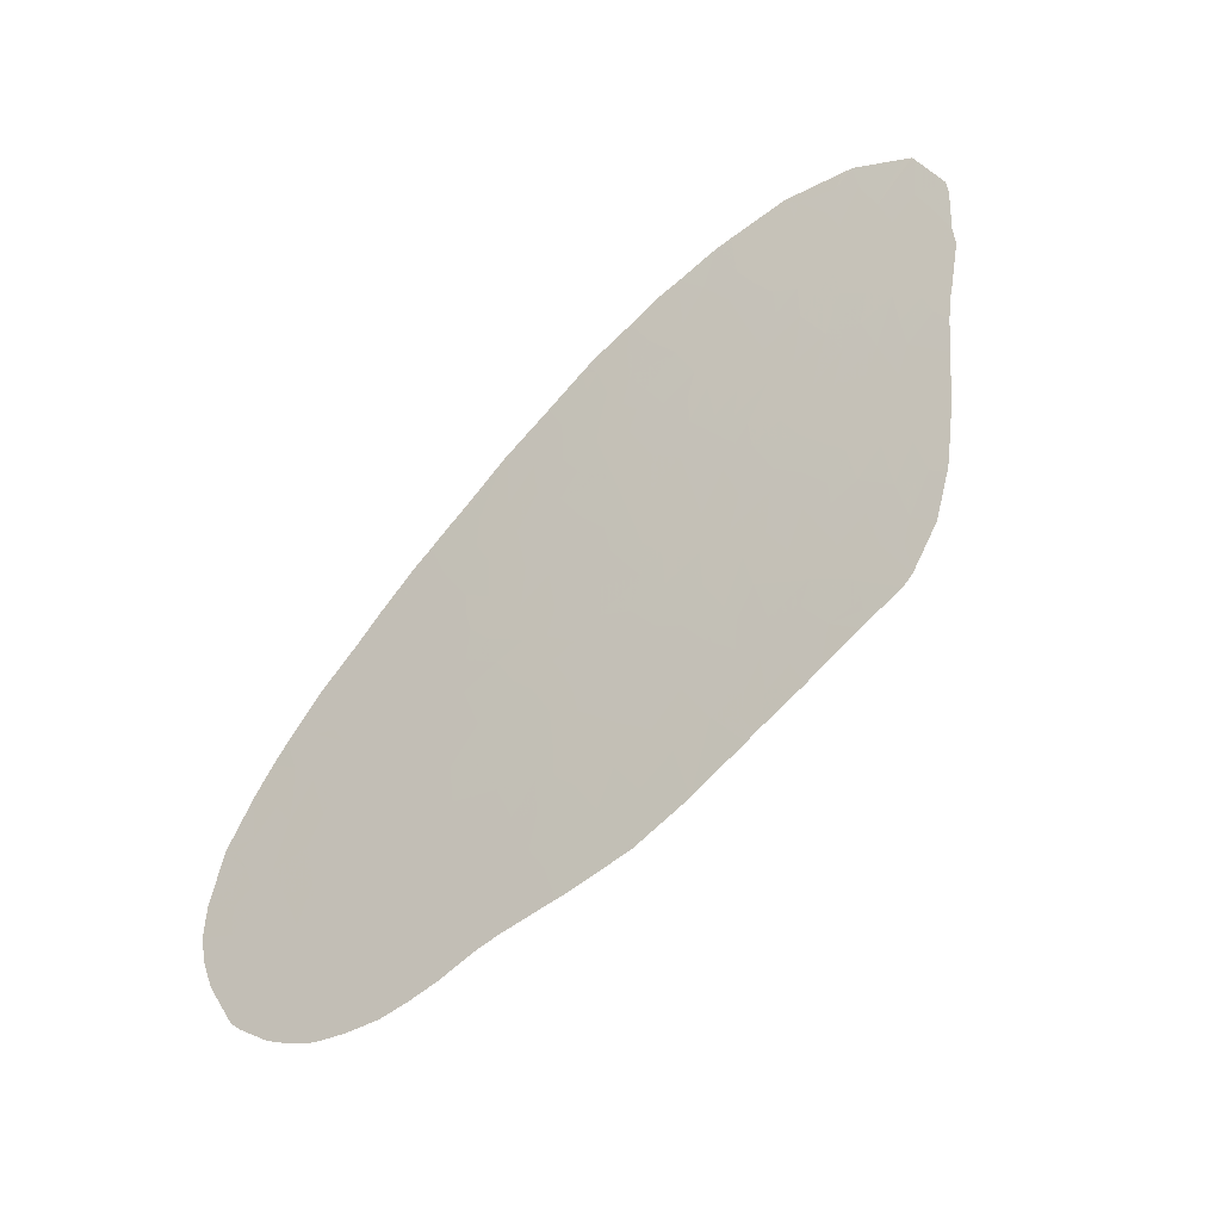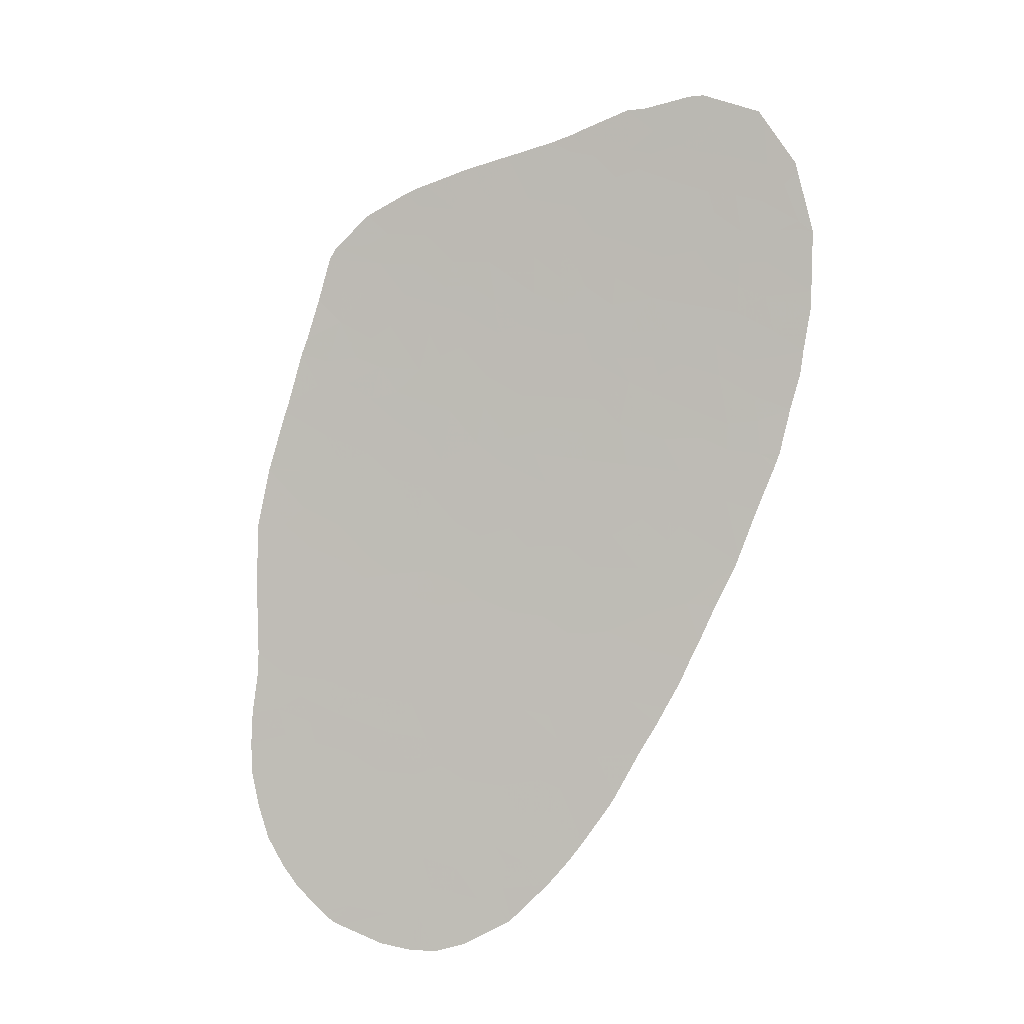
<metadata>
{"format":"obj","ext":"obj","renderer":"f3d","projection":"perspective","resolution":1024,"background":"white","views":[{"elev":51.7,"azim":118.3,"up":"+Y"},{"elev":-51.7,"azim":-136.6,"up":"+Y"}]}
</metadata>
<code>
v 26.01 119.4 -19.34
v 26.54 119.7 -20.02
v 26.09 119.7 -19.85
v 52.06 108.1 -15.62
v 51.72 108.7 -16.39
v 52.44 108.4 -16.3
v 52.64 108.7 -16.93
v 53.35 108 -16.26
v 54.48 106.5 -14.65
v 53.96 107.3 -15.58
v 53.63 106.9 -14.77
v 52.67 107.3 -14.8
v 55 105 -12.71
v 54.87 105.7 -13.69
v 54.59 105.5 -13.18
v 53.91 105.7 -13.16
v 53.43 106.5 -14.07
v 52.5 106.2 -13
v 50.34 105.9 -11.41
v 51.8 105.8 -12.12
v 51.3 105 -10.67
v 49.94 105.4 -10.45
v 50.53 105.4 -10.85
v 48.82 106.6 -11.64
v 47.82 106.7 -11.22
v 48.52 106 -10.64
v 47.4 106.2 -10.36
v 47.56 105.5 -9.343
v 48.68 105.1 -9.423
v 51.29 107.7 -14.72
v 51 108.3 -15.33
v 49.88 106.8 -12.57
v 50.44 107.4 -13.71
v 49.96 108.3 -14.86
v 46.38 105.9 -9.368
v 46.41 105.1 -8.18
v 45.04 105.9 -8.594
v 44.75 105.1 -7.288
v 45.93 104.5 -7.075
v 45.55 106.8 -10.21
v 46.78 106.9 -11.08
v 45.52 107.6 -11.34
v 43.63 106.7 -9.111
v 42.79 106.2 -7.799
v 42.48 107.7 -9.851
v 41.78 107 -8.563
v 43.38 107.3 -9.847
v 44.03 107.6 -10.54
v 41.44 106.1 -6.913
v 47.07 108.9 -14.15
v 47.39 108.2 -13.32
v 45.91 108.8 -13.37
v 48.44 108.5 -14.37
v 48.43 109.3 -15.53
v 46.62 110 -15.5
v 48.5 110.1 -16.77
v 49.59 110.3 -17.63
v 48.51 110.8 -17.74
v 47.49 110.3 -16.54
v 47.36 110.9 -17.36
v 46.32 110.9 -16.71
v 45.34 109.6 -14.34
v 44.43 109.4 -13.55
v 44.65 108.5 -12.23
v 43.32 109 -12.35
v 45.17 111.3 -16.71
v 44.01 111.2 -15.93
v 45.05 110.7 -15.76
v 44.42 110.4 -14.9
v 42.29 109.9 -13.02
v 42.98 110.3 -14.03
v 40.52 109 -10.82
v 41.06 109.1 -11.28
v 39.89 109.6 -11.34
v 39.82 109 -10.39
v 41.43 111.1 -14.4
v 40.6 111.8 -14.99
v 40.46 111.3 -14.15
v 38.56 109.5 -10.55
v 41.56 110.5 -13.58
v 40.27 110.4 -12.79
v 39.48 111.8 -14.42
v 39.24 111.1 -13.24
v 36.84 109.2 -9.194
v 37.25 108.3 -8.05
v 37.68 108.6 -8.748
v 36.24 109.1 -8.639
v 40.78 112.3 -15.95
v 41.67 111.7 -15.5
v 42.13 112.2 -16.39
v 42.31 111.2 -15.1
v 40.67 113 -16.96
v 39.44 113.3 -16.65
v 39.76 112.3 -15.43
v 34.65 109.8 -8.897
v 36.21 108.9 -8.415
v 37.97 109.2 -9.725
v 38.93 108.4 -8.984
v 37.93 107.9 -7.842
v 37.49 109.6 -10.13
v 38.93 110.5 -12.19
v 41.46 109.6 -12.22
v 41.12 108.4 -10.2
v 39.6 107.4 -7.983
v 39.66 107 -7.329
v 40.04 107.1 -7.702
v 40.61 107.3 -8.312
v 42.19 109.1 -11.77
v 38.73 107.5 -7.564
v 40.52 107.9 -9.187
v 41.41 107.6 -9.226
v 41.93 108.4 -10.61
v 43.01 108.3 -11.13
v 40.26 106.6 -7.167
v 41.89 107.4 -9.214
v 50.75 103.9 -8.656
v 51.78 103.3 -8.315
v 50.86 103.2 -7.695
v 50.94 102.4 -6.635
v 49.07 102.7 -6.11
v 49.53 103.4 -7.346
v 50.17 103.7 -8.062
v 50.38 104.6 -9.584
v 51.82 104.1 -9.653
v 52.56 104.2 -10.15
v 52.72 103.4 -9.114
v 53.16 104.6 -11.04
v 53.82 103.8 -10.22
v 54.64 103.5 -10.23
v 54.41 103.7 -10.37
v 54.49 103.4 -9.973
v 54.77 103.8 -10.67
v 52.8 102.5 -7.778
v 53.55 102.8 -8.564
v 55 104.5 -11.89
v 53.14 105.4 -12.28
v 49 102.8 -6.098
v 49.02 103.1 -6.639
v 52.48 105.8 -12.47
v 49.56 104.2 -8.533
v 47.85 104.5 -8.104
v 51.16 106.5 -12.85
v 51.72 107.1 -14.06
v 45.88 103.9 -6.1
v 47.01 103.4 -6.045
v 47.34 104.1 -7.224
v 45.05 104.3 -6.19
v 46.88 104.6 -7.646
v 48.51 103.5 -6.994
v 48.92 102.8 -6.092
v 47.9 104.1 -7.441
v 52.01 102.4 -7.133
v 44.6 105.6 -7.926
v 44 105.8 -7.863
v 43.43 105 -6.416
v 43.21 105.1 -6.461
v 34.31 110 -9.039
v 35.04 110.6 -10.31
v 34.45 109.9 -8.979
v 32.41 112.5 -11.7
v 31.86 113 -12.27
v 32.93 112.8 -12.56
v 32.24 111.9 -10.84
v 31.54 112.2 -10.85
v 31.46 111.8 -10.21
v 35.84 115.2 -17.66
v 35.02 115.8 -18.22
v 34.9 115.4 -17.59
v 32.45 113.4 -13.15
v 33.09 113.8 -14.14
v 33.2 113.2 -13.24
v 31.24 112 -10.3
v 32.9 114.4 -14.94
v 33.89 114.4 -15.48
v 40.77 116.7 -22.58
v 41.11 116 -21.73
v 41.36 117.3 -23.7
v 41.63 116.4 -22.51
v 42.45 115.9 -22.14
v 42.62 116.5 -23.13
v 39.9 116.9 -22.4
v 39.98 117.8 -23.76
v 37.77 118.1 -23.16
v 36.85 118.7 -23.59
v 38.87 118.4 -24.07
v 38 119 -24.56
v 36.46 119.4 -24.44
v 36.39 119.6 -24.78
v 36.58 119.7 -25.02
v 36.15 119.8 -24.89
v 35.8 119.8 -24.74
v 35.43 119.1 -23.5
v 34.25 119.9 -24.12
v 35.43 118.5 -22.54
v 34.17 119.1 -22.88
v 34.2 116.4 -18.75
v 35.93 116.2 -19.34
v 34.84 116.8 -19.71
v 34.06 117.6 -20.53
v 35.52 117.8 -21.49
v 34.18 118.3 -21.71
v 34.21 115.7 -17.68
v 34.53 115 -16.81
v 32.65 114.8 -15.49
v 31.98 114.5 -14.69
v 32.76 116.2 -17.61
v 32.89 115.5 -16.66
v 33.88 115.4 -17.05
v 33.77 115 -16.32
v 31.1 114.1 -13.55
v 30.92 112.9 -11.65
v 33.01 117.2 -19.27
v 33.73 117 -19.48
v 33.16 116.7 -18.66
v 33.09 117.6 -19.96
v 31.77 117.8 -19.65
v 32.87 118.3 -20.9
v 31.8 118.5 -20.75
v 42.75 117.1 -24.13
v 41.56 117.9 -24.72
v 40.65 117.9 -24.34
v 40.97 118 -24.54
v 40.31 118.8 -25.39
v 38.79 117.5 -22.75
v 38.87 118.8 -24.79
v 38.74 119.1 -25.07
v 39.87 119 -25.48
v 38.21 119.5 -25.44
v 30.31 120 -22.37
v 30.75 119.7 -22.05
v 31.11 120 -22.69
v 43.45 116 -22.8
v 43.26 116.8 -23.91
v 47.96 113.1 -20.95
v 48.36 113.1 -21.08
v 47.17 114 -21.84
v 47.51 112.9 -20.44
v 46.16 111.3 -17.29
v 45.52 111.8 -17.59
v 46.42 111.8 -18.14
v 44.36 112.6 -18.27
v 45.83 112.7 -19.16
v 47.2 112.3 -19.33
v 46.53 113.2 -20.36
v 46.8 114.3 -22.08
v 45.32 114 -20.83
v 44.02 111.9 -16.95
v 43.2 112.4 -17.38
v 42.33 113.1 -17.93
v 42.14 113.9 -18.99
v 43.04 113.4 -18.81
v 48.04 111.4 -18.41
v 48.08 111.8 -19.08
v 49.02 111.1 -18.55
v 48.99 111.8 -19.51
v 43.28 110.8 -14.9
v 42.7 110.7 -14.54
v 42.21 110.6 -14.11
v 43.39 111.7 -16.42
v 42.82 111.5 -15.81
v 50.74 109.5 -16.97
v 49.57 109.2 -15.9
v 49.1 108.8 -15.17
v 50.76 108.9 -16.15
v 51.67 109.6 -17.66
v 47.69 107.3 -12.18
v 46.63 108 -12.55
v 48.77 107.7 -13.23
v 49.96 111.4 -19.47
v 51.14 110.1 -18.15
v 47.9 112.3 -19.76
v 48.49 112.9 -20.95
v 48.24 112.7 -20.46
v 49.8 111.6 -19.67
v 44.64 113.5 -19.76
v 44.28 114.8 -21.5
v 46.73 114.3 -22.11
v 45.02 115.5 -22.99
v 44.25 115.4 -22.43
v 44.76 115.7 -23.11
v 41.24 114.2 -19.03
v 41.75 114.7 -20.01
v 41.23 113.6 -18.12
v 39.78 113.8 -17.69
v 43.39 115.5 -22.15
v 42.93 115.3 -21.6
v 42.09 115.3 -21.18
v 25.39 116.7 -14.65
v 25.41 116.7 -14.62
v 25.59 117 -15.19
v 25.69 116.8 -14.95
v 26.29 116.9 -15.41
v 30.15 119.5 -21.42
v 30.29 119.8 -22.02
v 29.94 120.1 -22.26
v 28.96 119.4 -20.69
v 28.21 120.2 -21.64
v 26.22 117.6 -16.49
v 27.45 117.1 -16.3
v 28.42 119.2 -20.1
v 28.42 118.5 -19.06
v 27.87 119.6 -20.56
v 27.46 119.2 -19.68
v 27.02 119 -19.07
v 26.85 117.8 -17.22
v 26.2 118.7 -18.21
v 25.32 118.3 -17.18
v 27.56 118.1 -17.92
v 29.12 118.9 -20.05
v 29.96 118.9 -20.41
v 27.34 116.3 -14.98
v 28.49 117.7 -17.78
v 27.83 117.6 -17.33
v 28.37 117.2 -16.99
v 25.47 116.6 -14.57
v 26.68 115.5 -13.33
v 28.11 115.6 -14.26
v 30.95 119 -21.08
v 30.87 118.2 -19.8
v 31.87 119.1 -21.73
v 30.27 116.9 -17.53
v 31.1 117.5 -18.77
v 29.6 117.8 -18.52
v 29.16 116.9 -16.9
v 37.45 116.8 -21.04
v 36.19 116.9 -20.44
v 36.62 117.4 -21.43
v 35.06 113.5 -14.76
v 34.07 113 -13.39
v 38.19 116 -20.23
v 38.88 116.5 -21.27
v 36.78 116.2 -19.67
v 35.69 112.6 -13.67
v 36.35 113.5 -15.4
v 35.25 114.2 -15.87
v 37.18 113.8 -16.29
v 36.42 114.5 -16.88
v 37.39 114.7 -17.7
v 36.8 115.5 -18.67
v 36.79 112.9 -14.7
v 34.9 111.4 -11.35
v 35.39 111.8 -12.21
v 34.28 112.2 -12.31
v 37.46 113.1 -15.34
v 38.03 115.3 -18.97
v 33.36 112.3 -11.96
v 33.62 112.6 -12.64
v 33.45 112.9 -12.96
v 33.52 111.3 -10.57
v 32.82 111 -9.667
v 38.52 112.6 -15.14
v 37.13 111.8 -13.24
v 37.63 112.4 -14.4
v 38.23 111.6 -13.55
v 35.43 111 -11.08
v 36.1 110.7 -11.05
v 37.65 111.1 -12.44
v 36.39 111.3 -12.1
v 37.54 110.2 -11.08
v 35.64 111.2 -11.56
v 38.26 113.3 -16.09
v 38.72 113.8 -17.03
v 38.77 114.6 -18.34
v 39.89 114.7 -19.01
v 39.01 116 -20.52
v 39.96 115.8 -20.71
v 39.02 115.5 -19.89
v 36.48 110 -10.09
v 37.36 117.4 -21.88
v 36.59 118 -22.35
v 29.97 114.3 -13.24
v 30.52 113.5 -12.3
v 30.34 115.7 -15.68
v 30.53 114.8 -14.34
v 31.6 115.3 -15.68
v 30.97 112.1 -10.41
v 29.75 113 -11.16
v 29.51 113.6 -11.97
v 29.06 114.2 -12.67
v 28.71 113.8 -11.73
v 28.15 114.2 -12.17
v 29.25 115.4 -14.54
v 30.07 116.4 -16.6
v 29.16 116.4 -16.05
v 31.99 117.3 -18.96
v 28.6 114.8 -13.31
v 28.67 115.9 -15.12
v 31.43 116.1 -16.85
v 32.09 116.7 -18.17
v 29.71 118.3 -19.45
v 28.15 116.4 -15.61
v 28.59 116.8 -16.42
v 27.04 115.1 -12.97
v 32.38 118.7 -21.34
v 25.24 117.8 -16.35
v 24.47 118.2 -16.56
v 24.45 119.3 -18.28
v 26.12 120.1 -20.5
v 27.65 120.1 -21.26
v 24.45 119.4 -18.55
v 24.55 119.5 -18.69
v 43.23 114.8 -20.91
v 43.35 114.2 -20.07
v 44.4 114.1 -20.54
v 49.87 111.5 -19.58
v 32.34 119.9 -23.25
v 32.97 118.9 -21.97
v 32.72 119.9 -23.43
v 40.68 115.1 -20.11
v 41.12 115.4 -20.75
v 43.08 105.2 -6.487
v 45.24 104.6 -6.851
v 24.6 118 -16.32
v 25.7 120.1 -20.2
f 2 1 3
f 4 5 6
f 5 7 6
f 8 4 6
f 7 8 6
f 10 9 11
f 4 8 12
f 8 10 12
f 12 10 11
f 14 13 15
f 13 16 15
f 16 14 15
f 17 16 18
f 19 20 21
f 21 22 23
f 23 19 21
f 22 19 23
f 25 24 26
f 26 27 25
f 27 26 28
f 26 29 28
f 4 30 31
f 19 24 32
f 30 33 34
f 34 31 30
f 35 27 28
f 35 36 37
f 38 37 36
f 36 39 38
f 35 40 27
f 40 41 27
f 41 40 42
f 43 44 45
f 44 46 45
f 43 47 48
f 49 46 44
f 47 43 45
f 50 51 52
f 53 51 50
f 54 53 50
f 50 55 54
f 57 56 58
f 56 59 60
f 56 54 59
f 54 55 59
f 61 60 59
f 59 55 61
f 63 62 52
f 63 64 65
f 67 66 68
f 68 55 69
f 55 62 69
f 65 70 63
f 70 71 63
f 73 72 74
f 72 75 74
f 77 76 78
f 75 79 74
f 80 81 78
f 78 76 80
f 82 77 78
f 81 83 78
f 83 82 78
f 85 84 86
f 85 87 84
f 77 88 89
f 88 90 89
f 89 91 76
f 76 77 89
f 90 88 92
f 94 93 88
f 93 92 88
f 96 95 87
f 84 87 95
f 97 98 86
f 86 84 97
f 98 99 86
f 99 85 86
f 97 100 79
f 98 97 75
f 97 79 75
f 81 74 101
f 81 102 74
f 102 73 74
f 80 70 102
f 102 81 80
f 72 73 103
f 105 104 106
f 104 107 106
f 70 108 102
f 73 102 108
f 109 104 105
f 104 109 99
f 99 98 104
f 75 103 110
f 110 98 75
f 104 98 110
f 110 107 104
f 103 111 110
f 45 103 112
f 45 111 103
f 107 111 46
f 108 113 112
f 113 45 112
f 49 114 107
f 107 46 49
f 107 114 106
f 114 105 106
f 56 60 58
f 55 50 62
f 50 52 62
f 45 48 47
f 45 113 48
f 70 65 108
f 108 112 73
f 112 103 73
f 45 46 115
f 115 111 45
f 115 46 111
f 116 117 118
f 119 120 121
f 121 118 119
f 122 118 121
f 116 123 124
f 123 21 124
f 21 125 124
f 117 116 124
f 124 126 117
f 125 21 127
f 128 125 127
f 129 128 130
f 128 129 131
f 130 132 129
f 132 130 128
f 133 126 134
f 126 128 131
f 131 134 126
f 133 117 126
f 126 125 128
f 135 127 136
f 132 128 135
f 128 127 135
f 16 13 135
f 135 136 16
f 21 20 127
f 20 136 127
f 120 137 138
f 120 138 121
f 18 136 139
f 136 20 139
f 18 16 136
f 123 22 21
f 139 20 18
f 22 123 29
f 123 140 29
f 29 140 141
f 20 142 18
f 30 143 33
f 18 142 143
f 142 33 143
f 145 144 39
f 39 146 145
f 144 147 39
f 36 141 148
f 148 141 146
f 148 146 39
f 138 149 121
f 138 137 149
f 137 150 149
f 123 116 140
f 141 151 146
f 140 122 121
f 149 141 140
f 140 121 149
f 149 146 151
f 150 145 149
f 145 146 149
f 149 151 141
f 140 116 122
f 122 116 118
f 124 125 126
f 118 152 119
f 117 133 152
f 152 118 117
f 38 153 37
f 43 37 154
f 36 148 39
f 154 153 38
f 154 37 153
f 155 156 38
f 156 154 38
f 157 158 159
f 160 161 162
f 164 163 165
f 167 166 168
f 169 170 171
f 172 164 165
f 170 173 174
f 176 175 178
f 175 177 178
f 179 176 178
f 180 179 178
f 178 177 180
f 175 176 181
f 175 181 182
f 182 177 175
f 183 184 186
f 186 185 183
f 187 188 189
f 190 187 191
f 188 187 190
f 187 192 191
f 192 193 191
f 192 194 195
f 167 196 198
f 198 197 167
f 200 199 201
f 202 168 203
f 173 204 174
f 173 205 204
f 207 206 208
f 206 202 208
f 207 208 209
f 208 203 209
f 204 207 209
f 209 174 204
f 208 202 203
f 169 210 205
f 205 170 169
f 173 170 205
f 161 160 211
f 160 164 211
f 209 203 174
f 212 213 214
f 202 196 167
f 196 202 214
f 202 206 214
f 196 214 213
f 215 199 213
f 215 216 218
f 218 217 215
f 220 219 177
f 221 222 177
f 222 221 223
f 223 221 182
f 224 185 182
f 177 182 221
f 225 186 226
f 225 185 186
f 227 225 226
f 227 185 225
f 185 227 223
f 223 182 185
f 228 227 226
f 188 190 189
f 230 229 231
f 222 223 220
f 181 224 182
f 232 180 233
f 235 234 236
f 236 234 237
f 238 239 240
f 239 241 242
f 242 240 239
f 242 243 240
f 238 66 239
f 242 244 243
f 244 245 236
f 236 237 244
f 245 244 246
f 66 247 239
f 247 241 239
f 248 241 247
f 90 249 248
f 249 250 251
f 249 251 248
f 251 241 248
f 253 252 243
f 255 254 253
f 254 252 253
f 252 60 240
f 240 243 252
f 61 66 238
f 61 238 60
f 66 61 68
f 61 55 68
f 257 256 71
f 258 257 71
f 259 90 248
f 248 247 259
f 67 259 247
f 259 67 260
f 260 90 259
f 66 67 247
f 58 254 57
f 56 57 262
f 57 261 262
f 54 262 263
f 54 56 262
f 262 34 263
f 4 31 5
f 31 264 5
f 261 5 264
f 34 53 263
f 261 264 262
f 265 7 5
f 5 261 265
f 25 27 41
f 25 41 266
f 64 52 267
f 267 42 64
f 266 41 267
f 41 42 267
f 51 267 52
f 268 51 53
f 268 266 51
f 254 255 269
f 254 269 270
f 270 57 254
f 255 253 271
f 253 243 271
f 234 272 273
f 273 272 274
f 274 255 273
f 273 255 271
f 271 237 273
f 234 273 237
f 237 271 243
f 60 238 240
f 275 242 241
f 245 246 277
f 246 276 277
f 279 278 276
f 232 280 279
f 280 278 279
f 250 281 282
f 249 283 250
f 284 283 92
f 232 179 180
f 179 232 285
f 286 179 285
f 285 276 286
f 287 179 286
f 285 232 279
f 279 276 285
f 289 288 290
f 291 289 290
f 291 290 292
f 294 293 295
f 293 296 295
f 296 297 295
f 298 299 292
f 300 301 303
f 303 302 300
f 296 302 297
f 2 302 303
f 1 2 303
f 303 304 1
f 305 298 307
f 307 306 305
f 308 306 304
f 304 301 308
f 304 306 1
f 305 299 298
f 301 304 303
f 309 296 310
f 292 299 311
f 308 312 313
f 299 313 314
f 313 312 314
f 292 315 291
f 315 289 291
f 316 315 311
f 315 292 311
f 311 317 316
f 310 318 218
f 218 319 310
f 310 293 318
f 318 293 230
f 230 320 318
f 322 321 323
f 321 324 312
f 312 323 321
f 324 314 312
f 296 293 310
f 293 294 230
f 325 326 327
f 174 328 170
f 328 329 170
f 330 325 331
f 326 325 332
f 325 330 332
f 329 328 333
f 334 328 335
f 336 337 338
f 334 335 337
f 337 336 334
f 174 335 328
f 339 197 332
f 339 338 166
f 166 338 337
f 203 166 337
f 337 335 203
f 328 334 340
f 340 333 328
f 342 341 343
f 336 344 334
f 332 330 345
f 345 339 332
f 343 329 333
f 333 342 343
f 346 347 343
f 347 346 162
f 347 162 348
f 329 347 348
f 350 349 157
f 349 346 343
f 343 341 349
f 329 348 171
f 348 162 171
f 171 170 329
f 160 162 346
f 349 163 160
f 160 346 349
f 163 349 350
f 350 165 163
f 347 329 343
f 349 341 158
f 158 157 349
f 82 351 94
f 352 353 354
f 158 355 356
f 355 158 341
f 357 358 352
f 359 356 358
f 358 357 359
f 360 355 341
f 361 93 351
f 93 94 351
f 333 352 358
f 358 342 333
f 362 338 363
f 363 284 362
f 338 362 336
f 362 361 336
f 361 362 93
f 364 284 363
f 336 361 344
f 365 331 366
f 367 365 366
f 330 365 367
f 345 367 364
f 364 363 345
f 352 333 353
f 333 340 353
f 353 340 344
f 331 181 366
f 181 176 366
f 159 368 84
f 84 95 159
f 325 327 369
f 325 369 224
f 224 331 325
f 370 369 327
f 197 326 332
f 197 339 167
f 339 166 167
f 213 199 198
f 200 327 326
f 371 210 372
f 374 373 375
f 375 205 374
f 204 205 375
f 376 377 211
f 211 164 376
f 377 372 211
f 378 372 377
f 378 379 371
f 371 372 378
f 380 378 377
f 381 379 380
f 379 378 380
f 382 373 374
f 384 383 373
f 216 385 322
f 317 382 386
f 387 384 373
f 373 382 387
f 321 383 324
f 322 319 216
f 371 386 382
f 382 374 371
f 383 321 388
f 321 322 389
f 389 388 321
f 371 374 210
f 322 385 389
f 373 388 375
f 373 383 388
f 169 161 210
f 161 372 210
f 161 169 162
f 205 210 374
f 390 310 319
f 311 299 391
f 387 317 311
f 311 391 387
f 323 312 301
f 301 390 323
f 299 392 391
f 392 384 391
f 392 299 314
f 314 324 392
f 391 384 387
f 384 392 324
f 393 386 381
f 317 386 393
f 393 316 317
f 383 384 324
f 382 317 387
f 323 390 322
f 390 319 322
f 386 379 381
f 216 319 218
f 218 318 320
f 218 320 394
f 217 218 394
f 379 386 371
f 309 310 390
f 390 301 309
f 395 396 307
f 307 396 397
f 398 399 2
f 399 302 2
f 397 400 306
f 306 307 397
f 306 400 401
f 401 1 306
f 297 302 399
f 295 229 294
f 305 306 308
f 296 309 300
f 309 301 300
f 302 296 300
f 312 308 301
f 299 305 313
f 305 308 313
f 402 276 403
f 250 282 403
f 282 287 402
f 402 403 282
f 287 286 402
f 286 276 402
f 283 249 90
f 90 92 283
f 76 91 258
f 256 257 91
f 257 258 91
f 251 250 403
f 251 403 275
f 275 241 251
f 404 276 246
f 404 403 276
f 404 246 275
f 403 404 275
f 246 244 242
f 242 275 246
f 278 277 276
f 244 237 243
f 272 234 235
f 405 255 274
f 280 232 233
f 177 222 220
f 233 180 219
f 180 177 219
f 230 294 229
f 406 320 231
f 320 230 231
f 320 406 407
f 406 408 407
f 408 195 407
f 407 394 320
f 201 199 217
f 217 407 201
f 385 216 212
f 216 215 212
f 212 215 213
f 199 215 217
f 389 385 214
f 385 212 214
f 206 389 214
f 207 204 375
f 375 388 207
f 195 201 407
f 407 217 394
f 206 388 389
f 206 207 388
f 376 164 172
f 198 196 213
f 326 198 200
f 198 199 200
f 198 326 197
f 200 201 194
f 201 195 194
f 194 370 200
f 370 194 184
f 194 192 184
f 370 327 200
f 195 408 193
f 193 192 195
f 228 186 189
f 186 187 189
f 186 228 226
f 187 184 192
f 186 184 187
f 183 370 184
f 224 183 185
f 370 183 369
f 183 224 369
f 224 181 331
f 179 287 176
f 364 409 281
f 409 282 281
f 287 282 410
f 176 410 366
f 410 282 409
f 410 176 287
f 410 409 366
f 351 353 344
f 364 367 409
f 367 366 409
f 361 351 344
f 345 330 367
f 338 345 363
f 345 338 339
f 342 358 360
f 93 362 284
f 365 330 331
f 340 334 344
f 341 342 360
f 163 164 160
f 166 203 168
f 335 174 203
f 167 168 202
f 171 162 169
f 372 161 211
f 159 158 368
f 158 356 368
f 107 110 111
f 100 359 79
f 100 97 84
f 359 100 368
f 356 359 368
f 368 100 84
f 77 82 94
f 352 354 357
f 354 353 351
f 351 82 354
f 358 356 360
f 356 355 360
f 93 284 92
f 250 283 281
f 284 364 283
f 364 281 283
f 90 260 91
f 80 76 258
f 256 91 260
f 260 67 256
f 77 94 88
f 82 83 354
f 96 87 85
f 359 357 101
f 357 354 83
f 83 101 357
f 83 81 101
f 79 359 101
f 101 74 79
f 91 89 90
f 70 80 258
f 75 72 103
f 71 70 258
f 69 256 67
f 67 68 69
f 256 69 71
f 69 63 71
f 69 62 63
f 254 58 252
f 252 58 60
f 52 64 63
f 53 54 263
f 113 108 65
f 64 42 48
f 65 64 113
f 64 48 113
f 154 44 43
f 40 35 37
f 40 37 43
f 43 48 40
f 42 40 48
f 49 44 411
f 44 154 156
f 156 411 44
f 51 266 267
f 412 147 38
f 412 38 39
f 147 412 39
f 147 155 38
f 36 35 28
f 28 141 36
f 28 29 141
f 26 22 29
f 19 22 26
f 26 24 19
f 24 266 268
f 268 32 24
f 33 268 34
f 268 53 34
f 262 264 34
f 264 31 34
f 24 25 266
f 33 32 268
f 33 142 32
f 20 19 142
f 19 32 142
f 30 4 12
f 12 17 143
f 17 18 143
f 30 12 143
f 17 9 16
f 9 14 16
f 9 17 11
f 17 12 11
f 265 261 270
f 57 270 261
f 255 405 269
f 298 395 307
f 395 298 290
f 298 292 290
f 288 413 290
f 413 395 290
f 413 396 395
f 414 398 2
f 401 414 1
f 1 414 3
f 414 2 3

</code>
